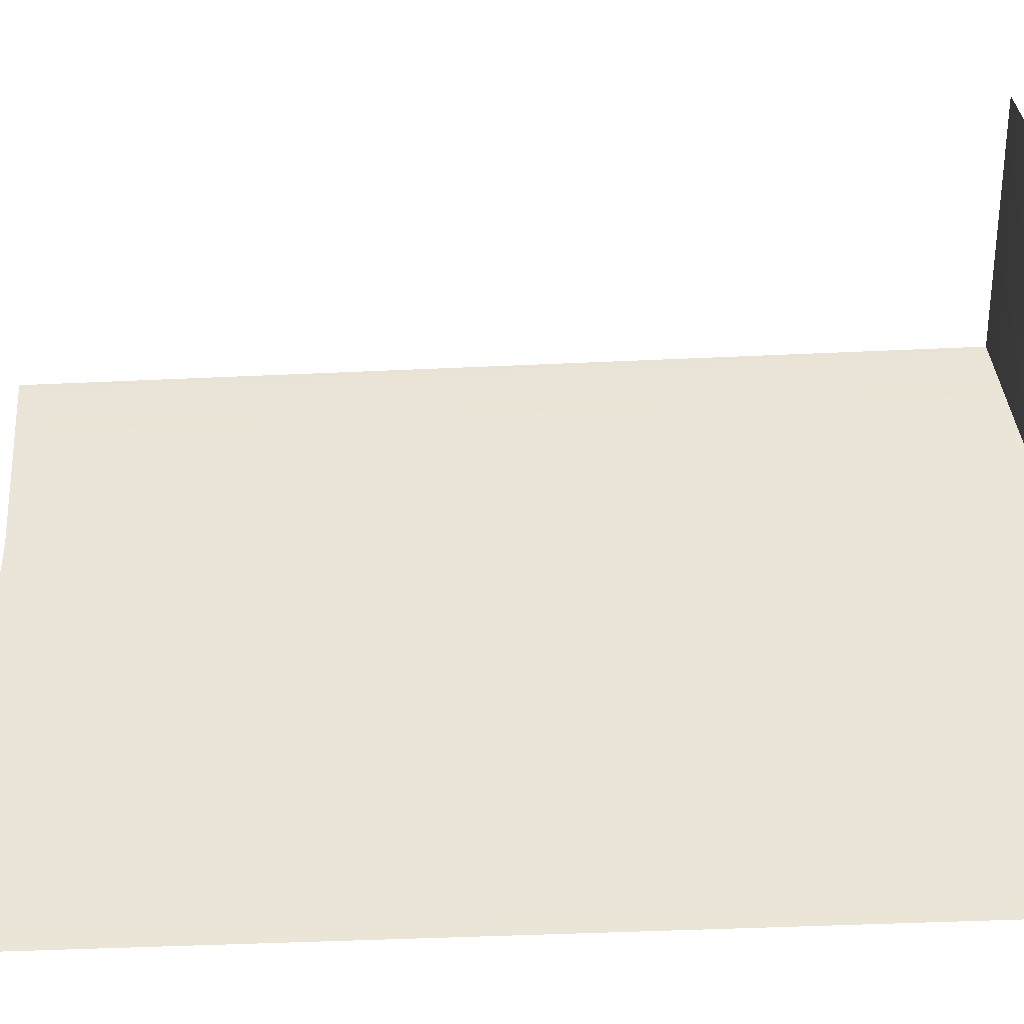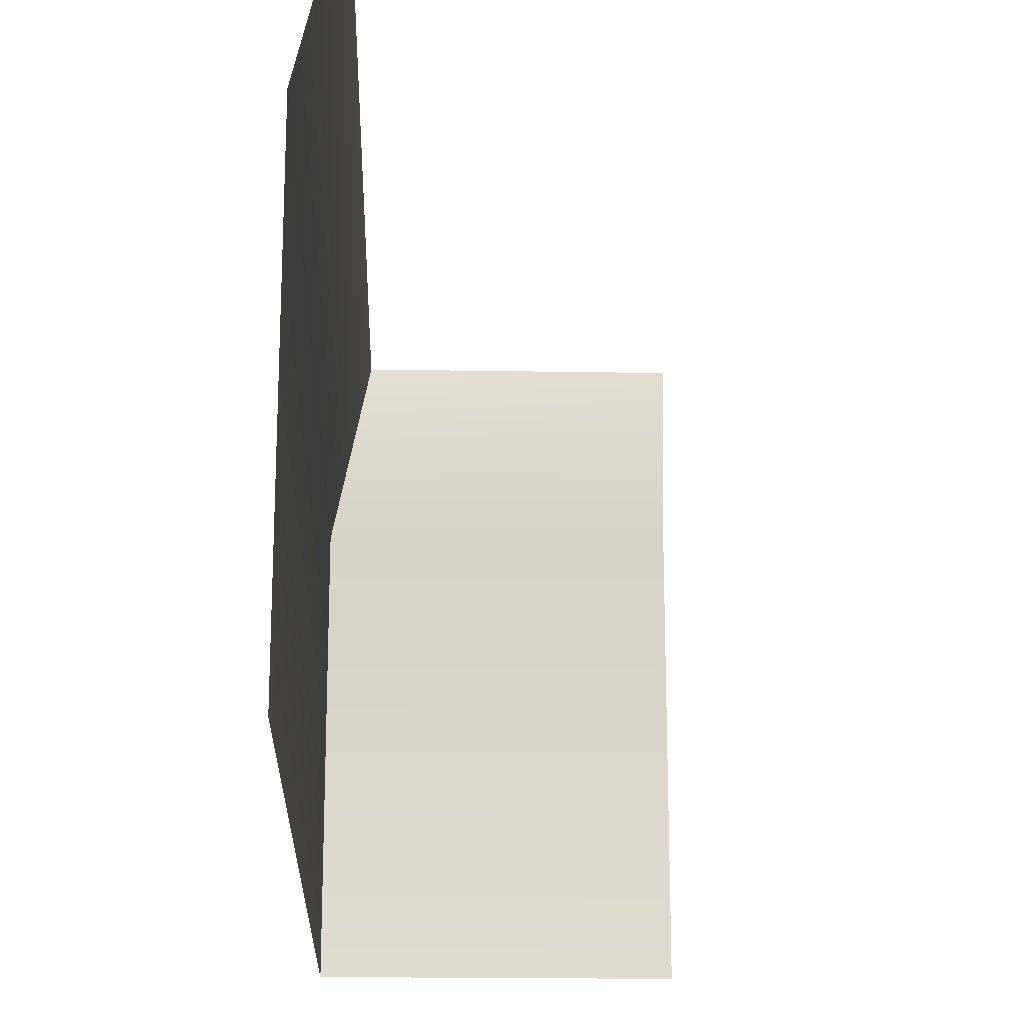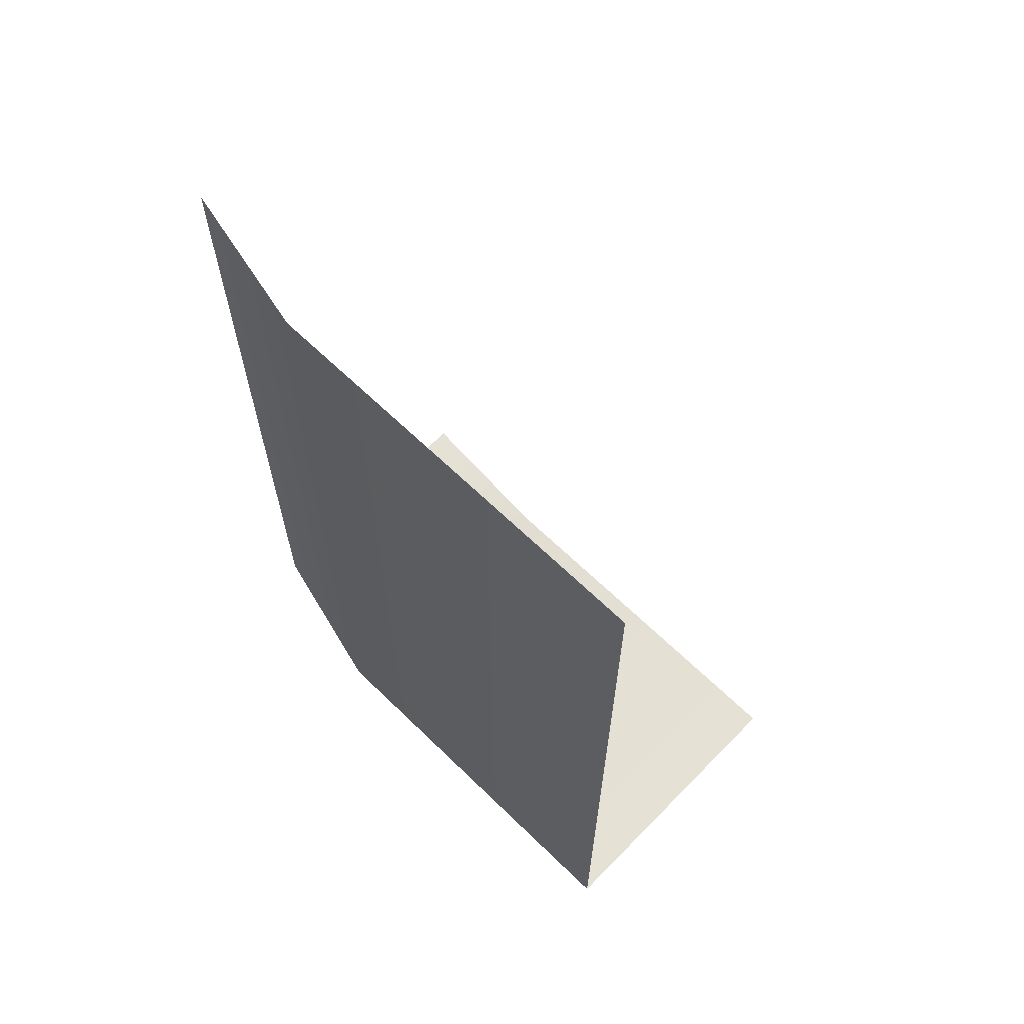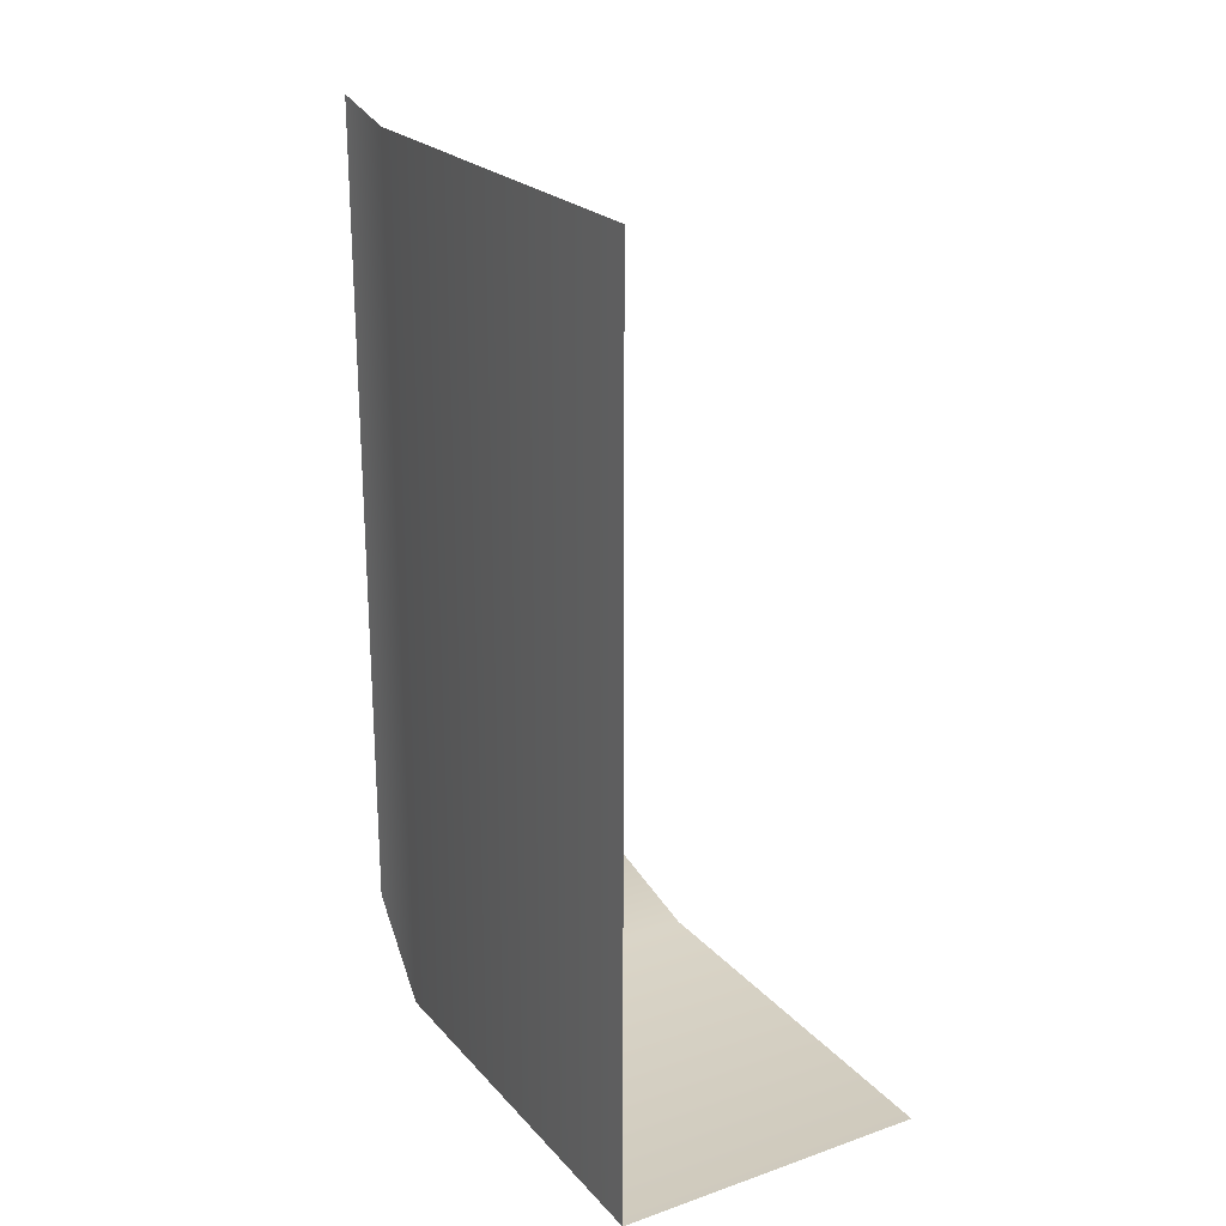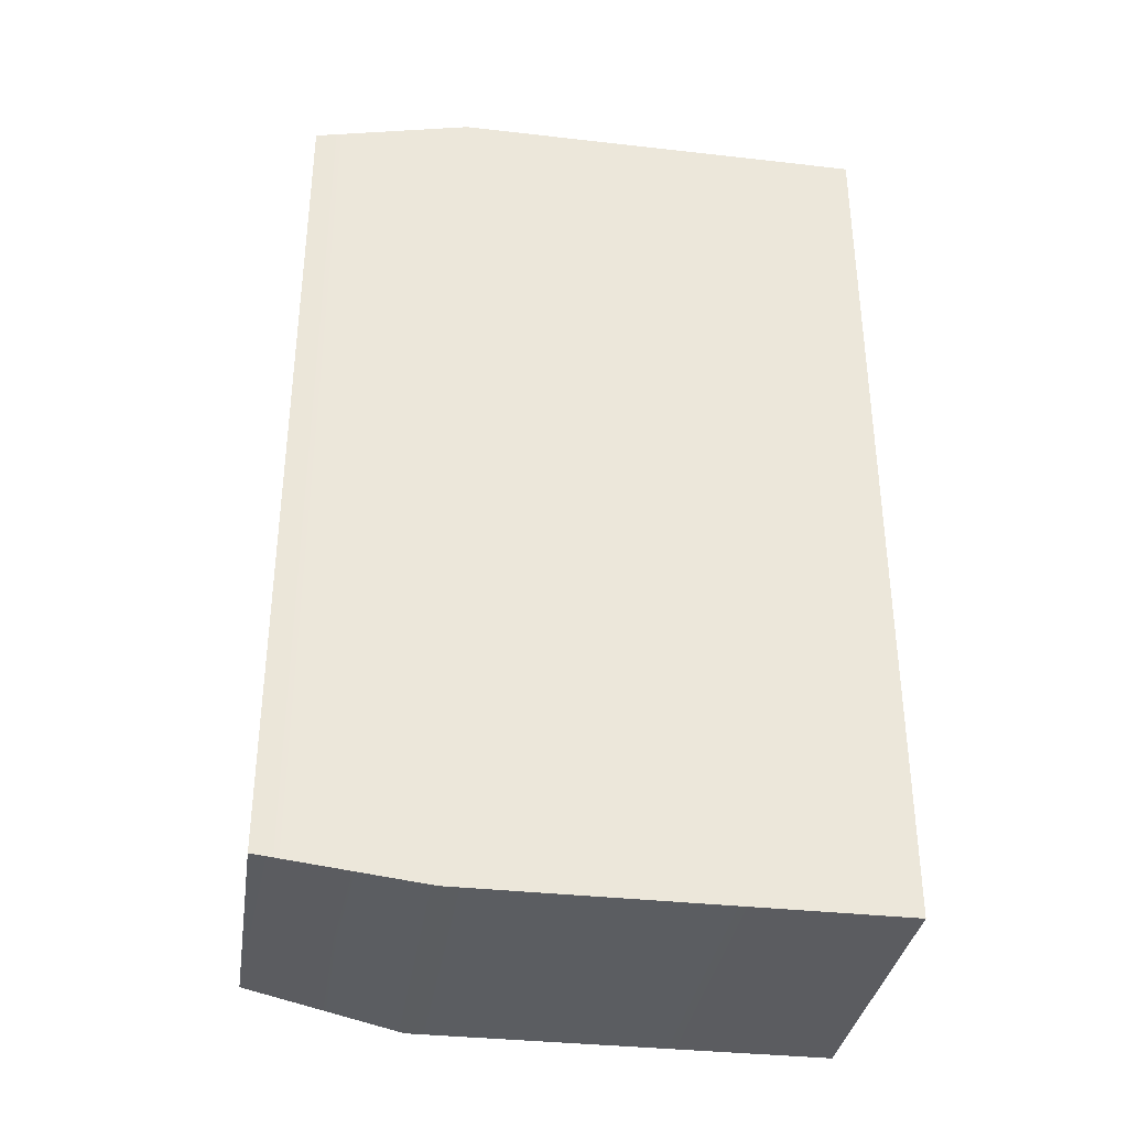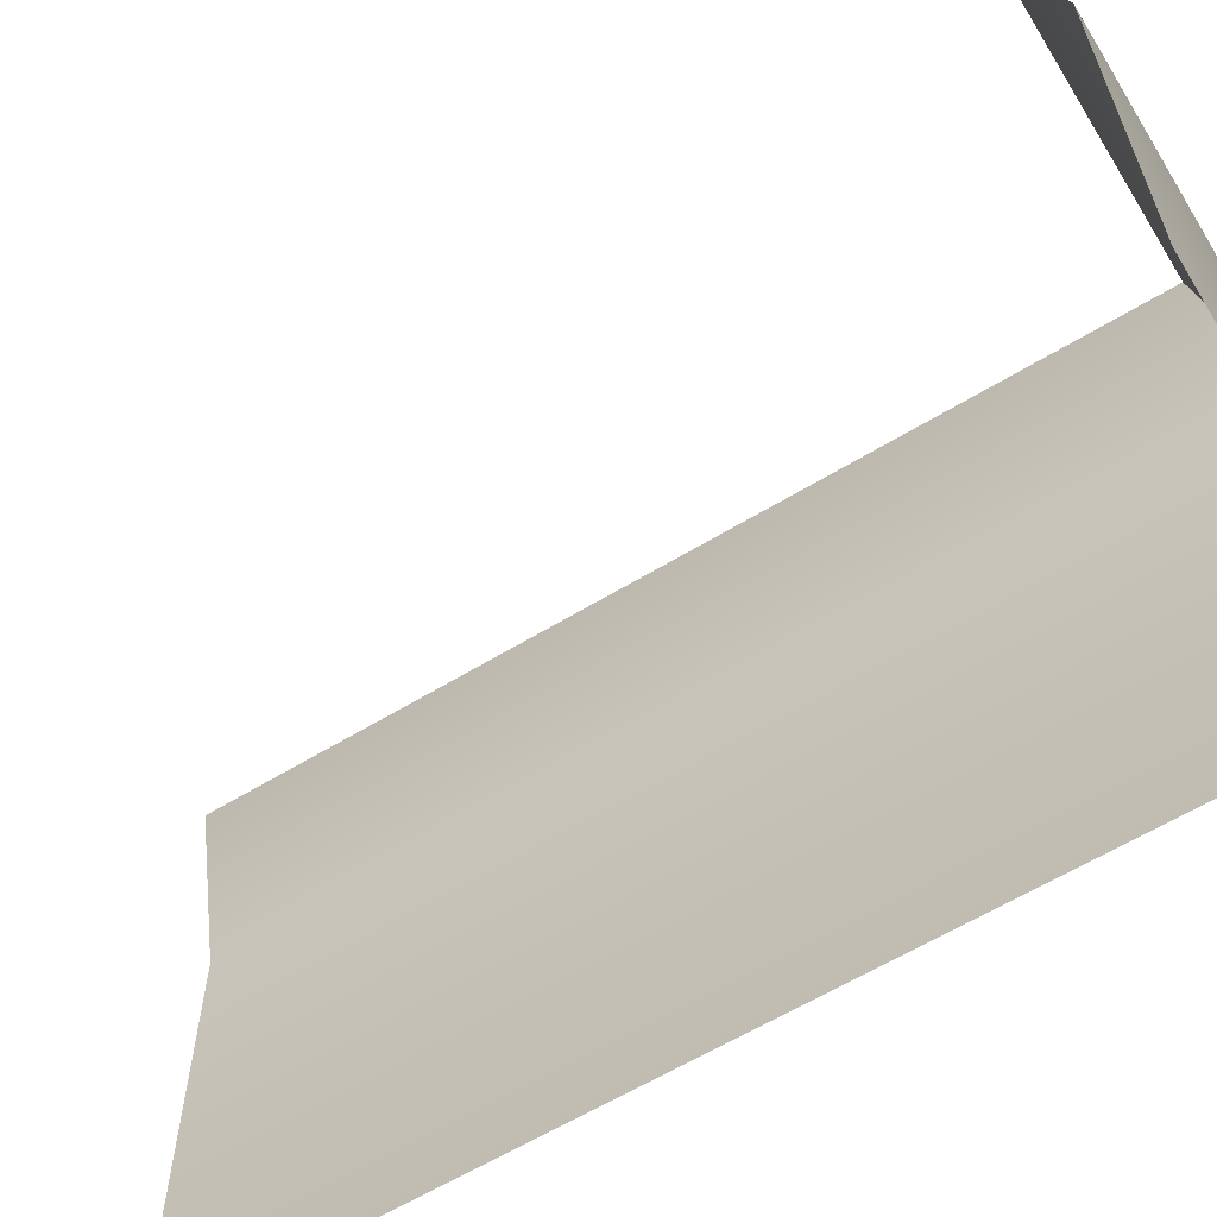
<metadata>
{"format":"obj","ext":"obj","renderer":"f3d","projection":"perspective","resolution":1024,"background":"white","views":[{"elev":-42.5,"azim":93.2,"up":"+Y"},{"elev":-19.4,"azim":-1.8,"up":"+Y"},{"elev":64.7,"azim":-45.6,"up":"+Z"},{"elev":23.1,"azim":-30.3,"up":"+Z"},{"elev":-34.9,"azim":-98.6,"up":"+Z"},{"elev":-61.8,"azim":121.7,"up":"+Y"}]}
</metadata>
<code>
g Object83
v -8329 -852.8 1.262e+04
v -8329 -852.8 1.286e+04
v -8329 -739 1.286e+04
v -8329 -739 1.262e+04
v -8243 -852.8 1.262e+04
v -8329 -852.8 1.262e+04
v -8329 -739 1.262e+04
v -8243 -739 1.262e+04
f 3 1 2
f 1 3 4
f 7 5 6
f 5 7 8
v -8329 -739 1.262e+04
v -8329 -739 1.286e+04
v -8319 -695.7 1.286e+04
v -8319 -695.7 1.263e+04
v -8329 -739 1.262e+04
v -8319 -695.7 1.263e+04
v -8243 -695.7 1.263e+04
v -8243 -739 1.262e+04
f 11 9 10
f 9 11 12
f 15 13 14
f 13 15 16

</code>
